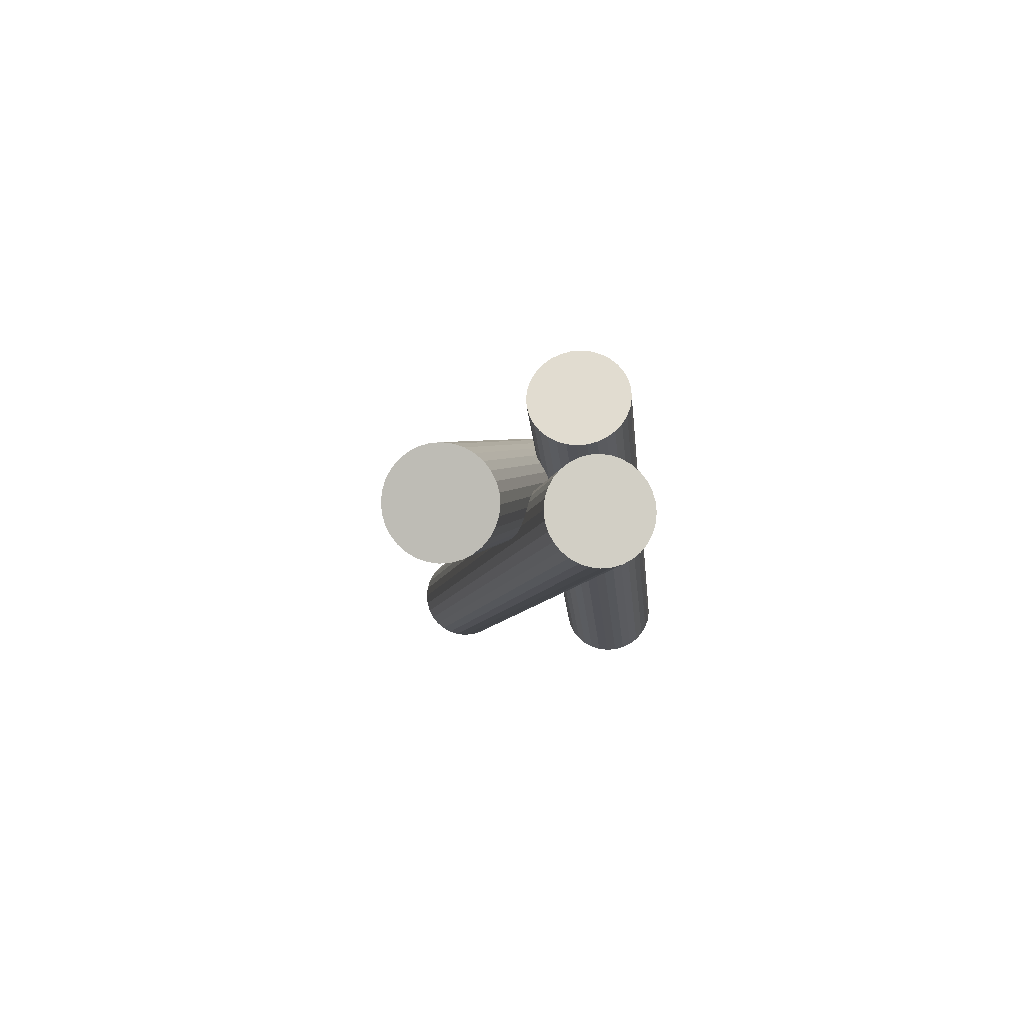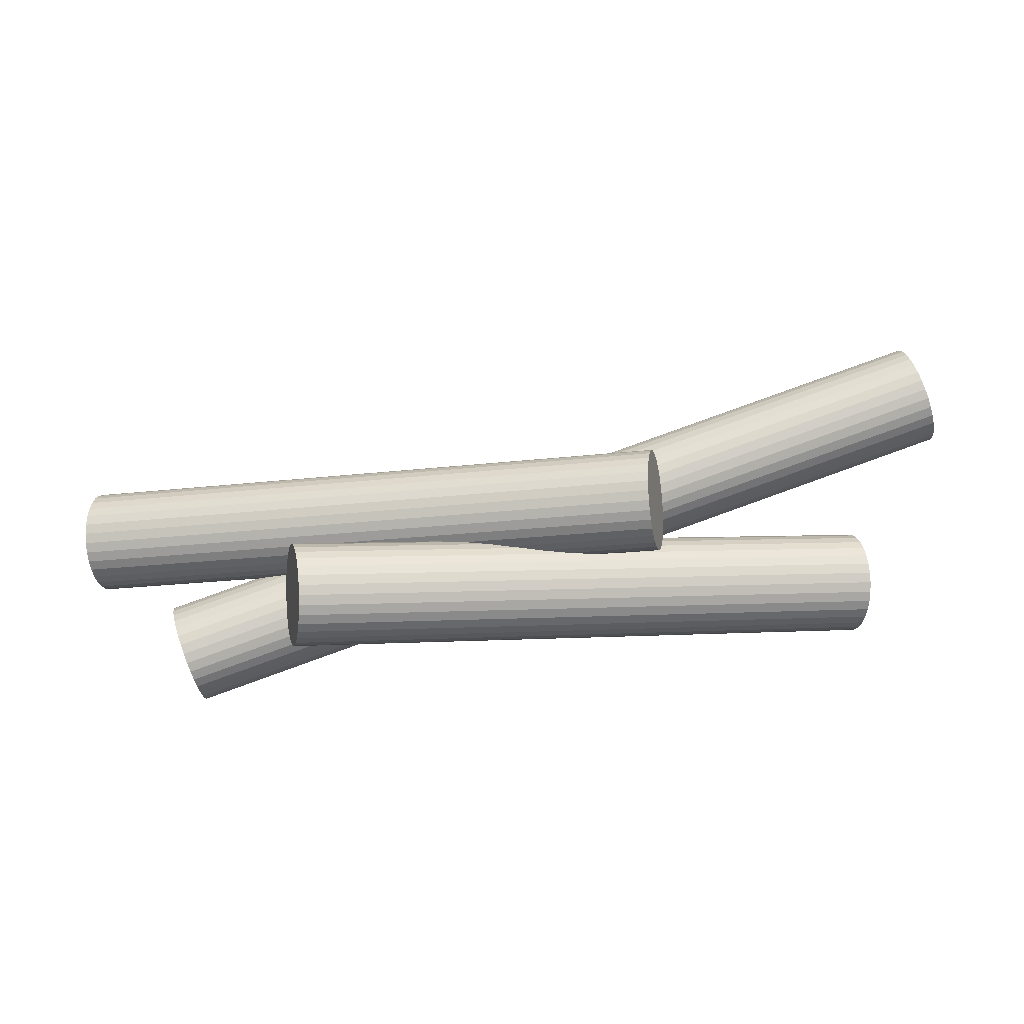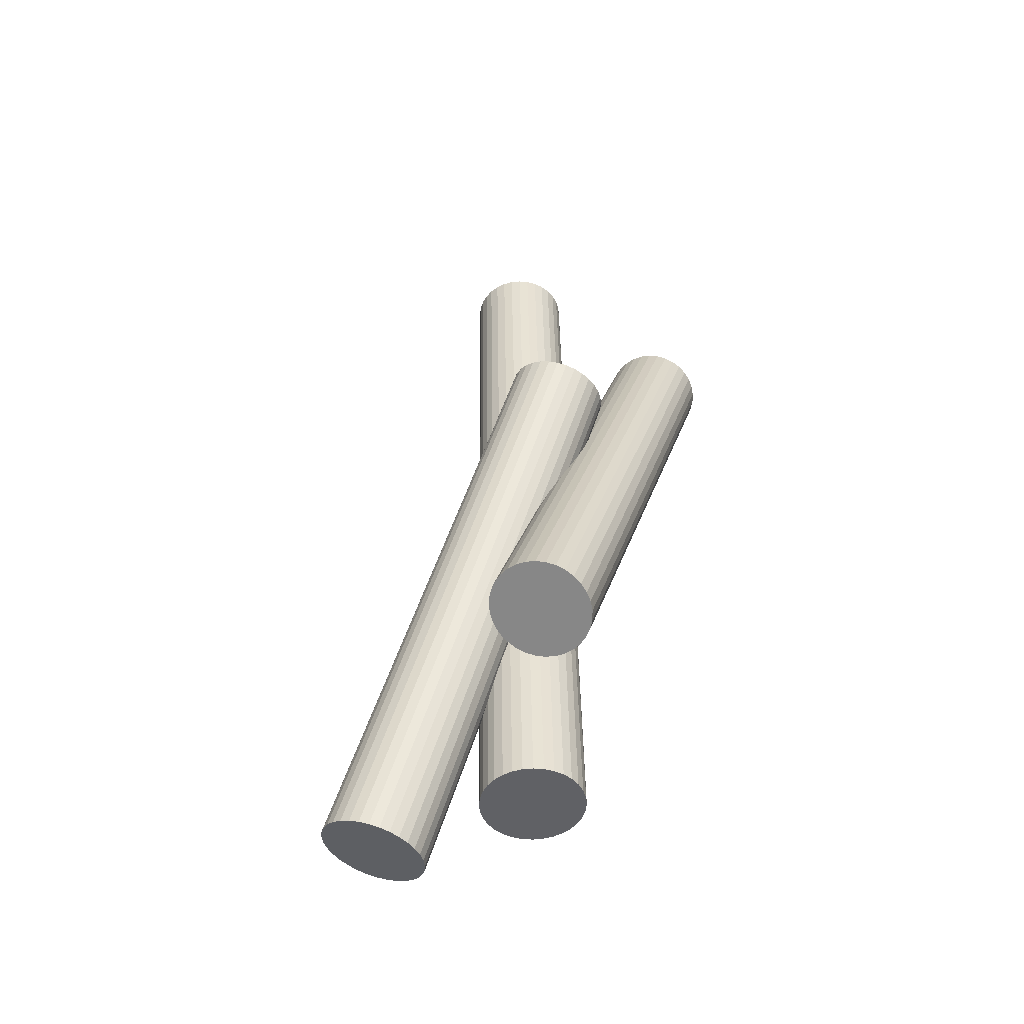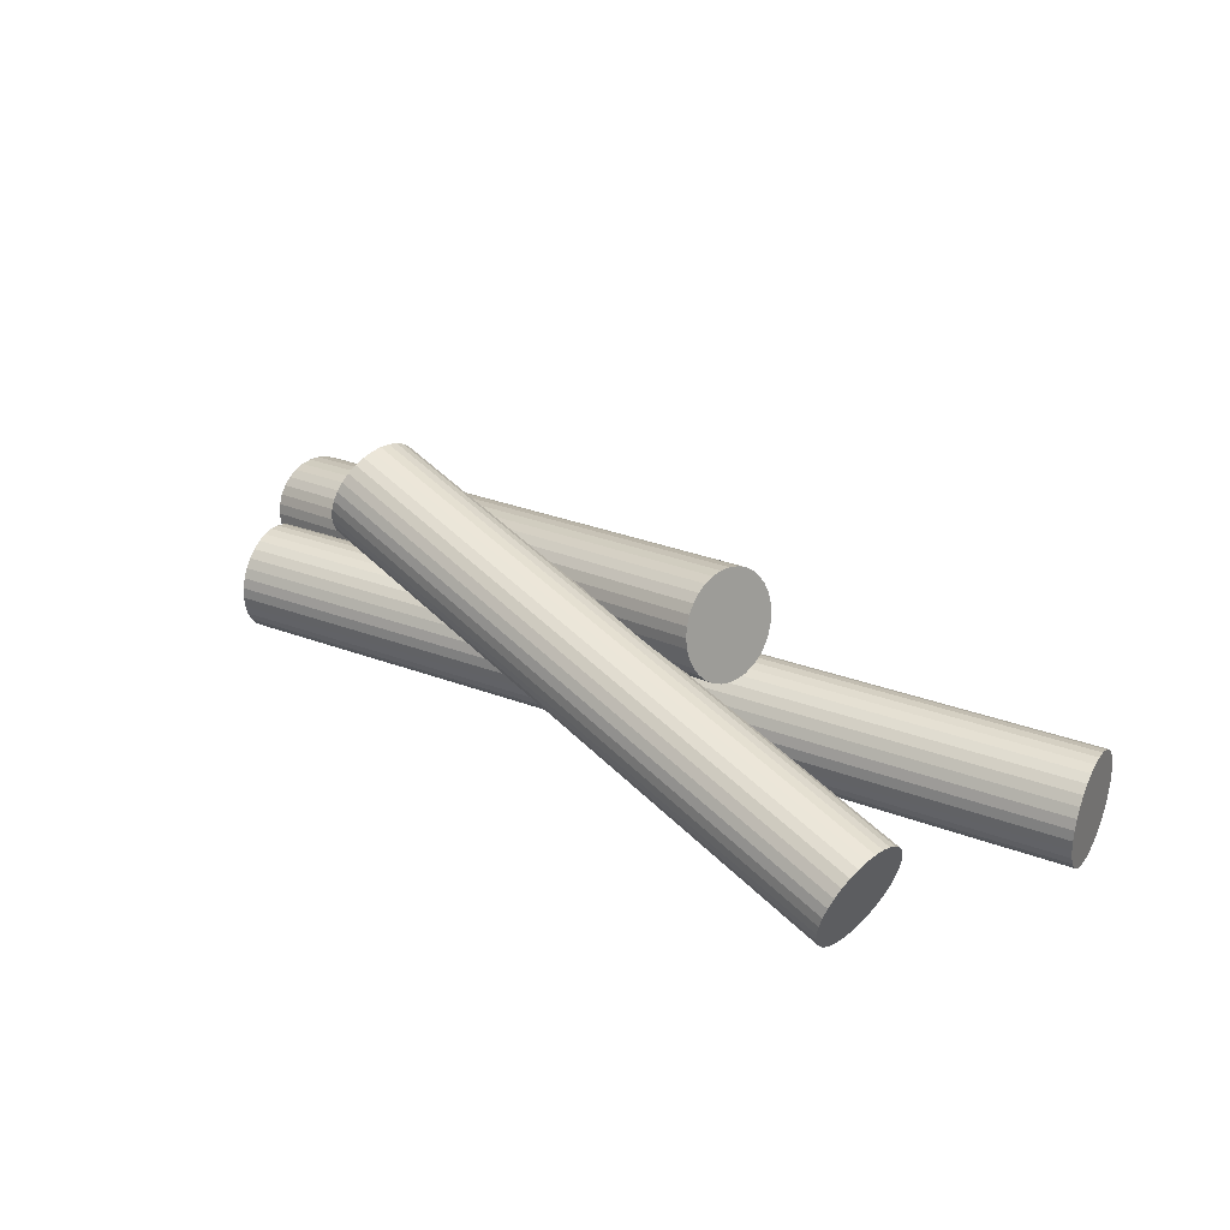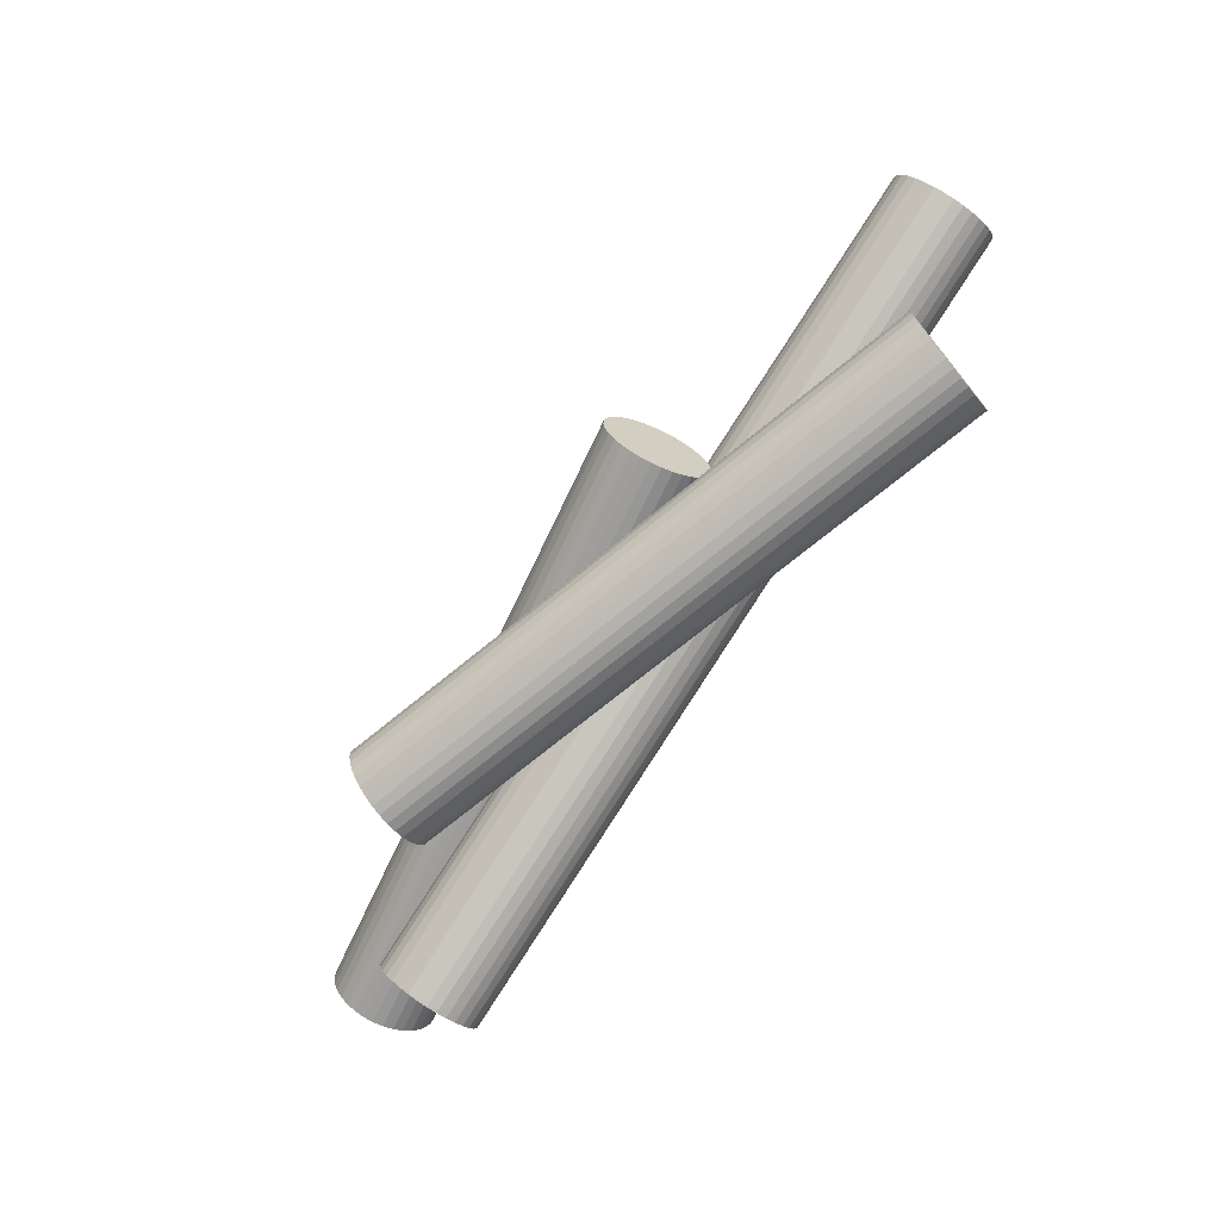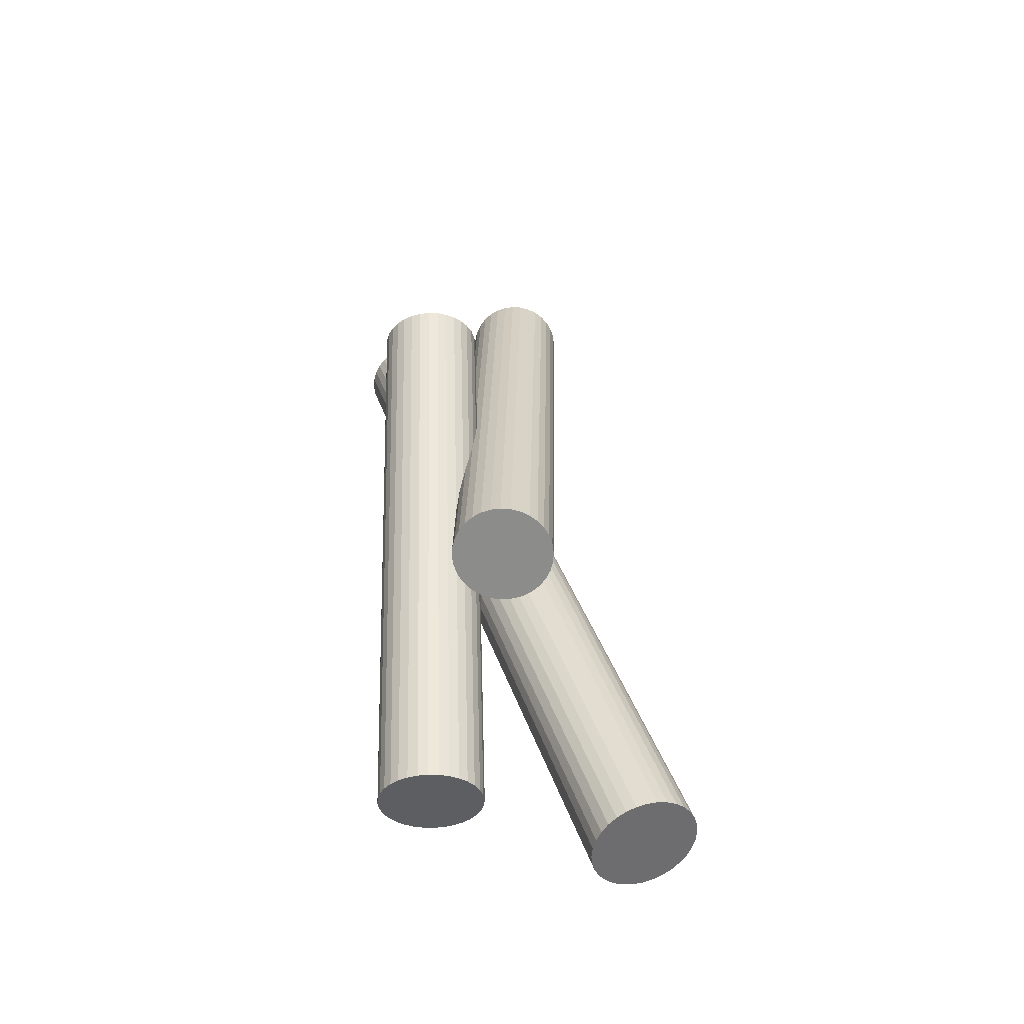
<metadata>
{"format":"obj","ext":"obj","renderer":"f3d","projection":"perspective","resolution":1024,"background":"white","views":[{"elev":-8.0,"azim":99.9,"up":"+Y"},{"elev":-14.1,"azim":-177.9,"up":"+Z"},{"elev":40.2,"azim":109.0,"up":"+Y"},{"elev":30.5,"azim":-131.9,"up":"+Y"},{"elev":-66.1,"azim":-125.5,"up":"+Z"},{"elev":36.3,"azim":-87.5,"up":"+Y"}]}
</metadata>
<code>
o Cylinder
v -2.929 1.558 -0.2409
v 2.131 1.558 -2.052
v -2.926 1.493 -0.2349
v 2.133 1.493 -2.046
v -2.92 1.43 -0.217
v 2.139 1.43 -2.028
v -2.91 1.373 -0.1881
v 2.15 1.373 -2
v -2.896 1.323 -0.1492
v 2.164 1.323 -1.961
v -2.879 1.281 -0.1017
v 2.181 1.281 -1.913
v -2.859 1.25 -0.04762
v 2.2 1.25 -1.859
v -2.838 1.232 0.0111
v 2.221 1.232 -1.8
v -2.816 1.225 0.07218
v 2.243 1.225 -1.739
v -2.795 1.232 0.1333
v 2.265 1.232 -1.678
v -2.774 1.25 0.192
v 2.286 1.25 -1.619
v -2.754 1.281 0.2461
v 2.305 1.281 -1.565
v -2.737 1.323 0.2935
v 2.322 1.323 -1.518
v -2.723 1.373 0.3325
v 2.336 1.373 -1.479
v -2.713 1.43 0.3614
v 2.347 1.43 -1.45
v -2.707 1.493 0.3792
v 2.353 1.493 -1.432
v -2.704 1.558 0.3852
v 2.355 1.558 -1.426
v -2.707 1.623 0.3792
v 2.353 1.623 -1.432
v -2.713 1.685 0.3614
v 2.347 1.685 -1.45
v -2.723 1.742 0.3325
v 2.336 1.742 -1.479
v -2.737 1.793 0.2935
v 2.322 1.793 -1.518
v -2.754 1.834 0.2461
v 2.305 1.834 -1.565
v -2.774 1.865 0.192
v 2.286 1.865 -1.619
v -2.795 1.884 0.1333
v 2.265 1.884 -1.678
v -2.816 1.89 0.07218
v 2.243 1.89 -1.739
v -2.838 1.884 0.0111
v 2.221 1.884 -1.8
v -2.859 1.865 -0.04762
v 2.2 1.865 -1.859
v -2.879 1.834 -0.1017
v 2.181 1.834 -1.913
v -2.896 1.793 -0.1492
v 2.164 1.793 -1.961
v -2.91 1.742 -0.1881
v 2.15 1.742 -2
v -2.92 1.685 -0.217
v 2.139 1.685 -2.028
v -2.926 1.623 -0.2349
v 2.133 1.623 -2.046
v -0.967 2.231 -1.184
v 2.872 1.517 -1.27
v -0.9786 2.168 -1.174
v 2.86 1.453 -1.26
v -0.9893 2.107 -1.152
v 2.85 1.393 -1.238
v -0.9988 2.052 -1.118
v 2.84 1.338 -1.204
v -1.007 2.005 -1.074
v 2.832 1.29 -1.16
v -1.013 1.966 -1.022
v 2.826 1.252 -1.108
v -1.016 1.939 -0.9629
v 2.822 1.225 -1.049
v -1.018 1.923 -0.8996
v 2.821 1.209 -0.9857
v -1.017 1.92 -0.8345
v 2.822 1.206 -0.9206
v -1.014 1.929 -0.7701
v 2.825 1.215 -0.8561
v -1.009 1.951 -0.7088
v 2.83 1.236 -0.7948
v -1.001 1.983 -0.6529
v 2.838 1.269 -0.739
v -0.9921 2.026 -0.6047
v 2.847 1.312 -0.6908
v -0.9817 2.078 -0.566
v 2.857 1.363 -0.6521
v -0.9703 2.136 -0.5383
v 2.869 1.421 -0.6243
v -0.9584 2.198 -0.5226
v 2.881 1.483 -0.6086
v -0.9464 2.262 -0.5195
v 2.893 1.547 -0.6056
v -0.9348 2.325 -0.5292
v 2.904 1.611 -0.6153
v -0.9241 2.386 -0.5513
v 2.915 1.671 -0.6374
v -0.9146 2.441 -0.5849
v 2.924 1.726 -0.671
v -0.9067 2.488 -0.6288
v 2.932 1.774 -0.7148
v -0.9008 2.527 -0.6812
v 2.938 1.812 -0.7673
v -0.897 2.554 -0.7402
v 2.942 1.84 -0.8262
v -0.8955 2.57 -0.8034
v 2.943 1.855 -0.8895
v -0.8963 2.573 -0.8685
v 2.943 1.859 -0.9546
v -0.8995 2.564 -0.933
v 2.939 1.849 -1.019
v -0.9049 2.542 -0.9943
v 2.934 1.828 -1.08
v -0.9122 2.509 -1.05
v 2.927 1.795 -1.136
v -0.9213 2.466 -1.098
v 2.918 1.752 -1.184
v -0.9317 2.415 -1.137
v 2.907 1.701 -1.223
v -0.9431 2.357 -1.165
v 2.896 1.643 -1.251
v -0.955 2.295 -1.18
v 2.884 1.581 -1.267
v -2.329 1.237 -1.538
v 1.429 2.269 -1.811
v -2.311 1.183 -1.507
v 1.446 2.214 -1.78
v -2.295 1.135 -1.466
v 1.462 2.166 -1.738
v -2.281 1.096 -1.415
v 1.476 2.128 -1.688
v -2.269 1.068 -1.358
v 1.488 2.099 -1.63
v -2.26 1.051 -1.295
v 1.497 2.083 -1.568
v -2.254 1.047 -1.231
v 1.503 2.078 -1.503
v -2.251 1.054 -1.166
v 1.506 2.086 -1.439
v -2.252 1.074 -1.104
v 1.505 2.105 -1.377
v -2.257 1.105 -1.047
v 1.501 2.136 -1.319
v -2.264 1.146 -0.9966
v 1.493 2.177 -1.269
v -2.275 1.196 -0.9557
v 1.482 2.227 -1.228
v -2.288 1.252 -0.9253
v 1.469 2.283 -1.198
v -2.303 1.312 -0.9068
v 1.454 2.344 -1.179
v -2.32 1.375 -0.9007
v 1.437 2.406 -1.173
v -2.338 1.438 -0.9075
v 1.419 2.469 -1.18
v -2.356 1.497 -0.9267
v 1.402 2.529 -1.199
v -2.373 1.552 -0.9576
v 1.384 2.583 -1.23
v -2.389 1.6 -0.9992
v 1.368 2.631 -1.272
v -2.403 1.638 -1.05
v 1.354 2.67 -1.322
v -2.415 1.667 -1.107
v 1.342 2.698 -1.38
v -2.424 1.683 -1.169
v 1.333 2.715 -1.442
v -2.43 1.688 -1.234
v 1.327 2.719 -1.507
v -2.433 1.68 -1.299
v 1.324 2.711 -1.572
v -2.432 1.66 -1.361
v 1.325 2.692 -1.634
v -2.428 1.629 -1.418
v 1.33 2.661 -1.691
v -2.42 1.588 -1.468
v 1.337 2.62 -1.741
v -2.409 1.539 -1.509
v 1.348 2.57 -1.782
v -2.396 1.483 -1.54
v 1.361 2.514 -1.812
v -2.381 1.422 -1.558
v 1.376 2.453 -1.831
v -2.364 1.359 -1.564
v 1.393 2.391 -1.837
v -2.346 1.297 -1.557
v 1.411 2.328 -1.83
f 1 2 4 3
f 3 4 6 5
f 5 6 8 7
f 7 8 10 9
f 9 10 12 11
f 11 12 14 13
f 13 14 16 15
f 15 16 18 17
f 17 18 20 19
f 19 20 22 21
f 21 22 24 23
f 23 24 26 25
f 25 26 28 27
f 27 28 30 29
f 29 30 32 31
f 31 32 34 33
f 33 34 36 35
f 35 36 38 37
f 37 38 40 39
f 39 40 42 41
f 41 42 44 43
f 43 44 46 45
f 45 46 48 47
f 47 48 50 49
f 49 50 52 51
f 51 52 54 53
f 53 54 56 55
f 55 56 58 57
f 57 58 60 59
f 59 60 62 61
f 4 2 64 62 60 58 56 54 52 50 48 46 44 42 40 38 36 34 32 30 28 26 24 22 20 18 16 14 12 10 8 6
f 61 62 64 63
f 63 64 2 1
f 1 3 5 7 9 11 13 15 17 19 21 23 25 27 29 31 33 35 37 39 41 43 45 47 49 51 53 55 57 59 61 63
f 65 66 68 67
f 67 68 70 69
f 69 70 72 71
f 71 72 74 73
f 73 74 76 75
f 75 76 78 77
f 77 78 80 79
f 79 80 82 81
f 81 82 84 83
f 83 84 86 85
f 85 86 88 87
f 87 88 90 89
f 89 90 92 91
f 91 92 94 93
f 93 94 96 95
f 95 96 98 97
f 97 98 100 99
f 99 100 102 101
f 101 102 104 103
f 103 104 106 105
f 105 106 108 107
f 107 108 110 109
f 109 110 112 111
f 111 112 114 113
f 113 114 116 115
f 115 116 118 117
f 117 118 120 119
f 119 120 122 121
f 121 122 124 123
f 123 124 126 125
f 68 66 128 126 124 122 120 118 116 114 112 110 108 106 104 102 100 98 96 94 92 90 88 86 84 82 80 78 76 74 72 70
f 125 126 128 127
f 127 128 66 65
f 65 67 69 71 73 75 77 79 81 83 85 87 89 91 93 95 97 99 101 103 105 107 109 111 113 115 117 119 121 123 125 127
f 129 130 132 131
f 131 132 134 133
f 133 134 136 135
f 135 136 138 137
f 137 138 140 139
f 139 140 142 141
f 141 142 144 143
f 143 144 146 145
f 145 146 148 147
f 147 148 150 149
f 149 150 152 151
f 151 152 154 153
f 153 154 156 155
f 155 156 158 157
f 157 158 160 159
f 159 160 162 161
f 161 162 164 163
f 163 164 166 165
f 165 166 168 167
f 167 168 170 169
f 169 170 172 171
f 171 172 174 173
f 173 174 176 175
f 175 176 178 177
f 177 178 180 179
f 179 180 182 181
f 181 182 184 183
f 183 184 186 185
f 185 186 188 187
f 187 188 190 189
f 132 130 192 190 188 186 184 182 180 178 176 174 172 170 168 166 164 162 160 158 156 154 152 150 148 146 144 142 140 138 136 134
f 189 190 192 191
f 191 192 130 129
f 129 131 133 135 137 139 141 143 145 147 149 151 153 155 157 159 161 163 165 167 169 171 173 175 177 179 181 183 185 187 189 191

</code>
